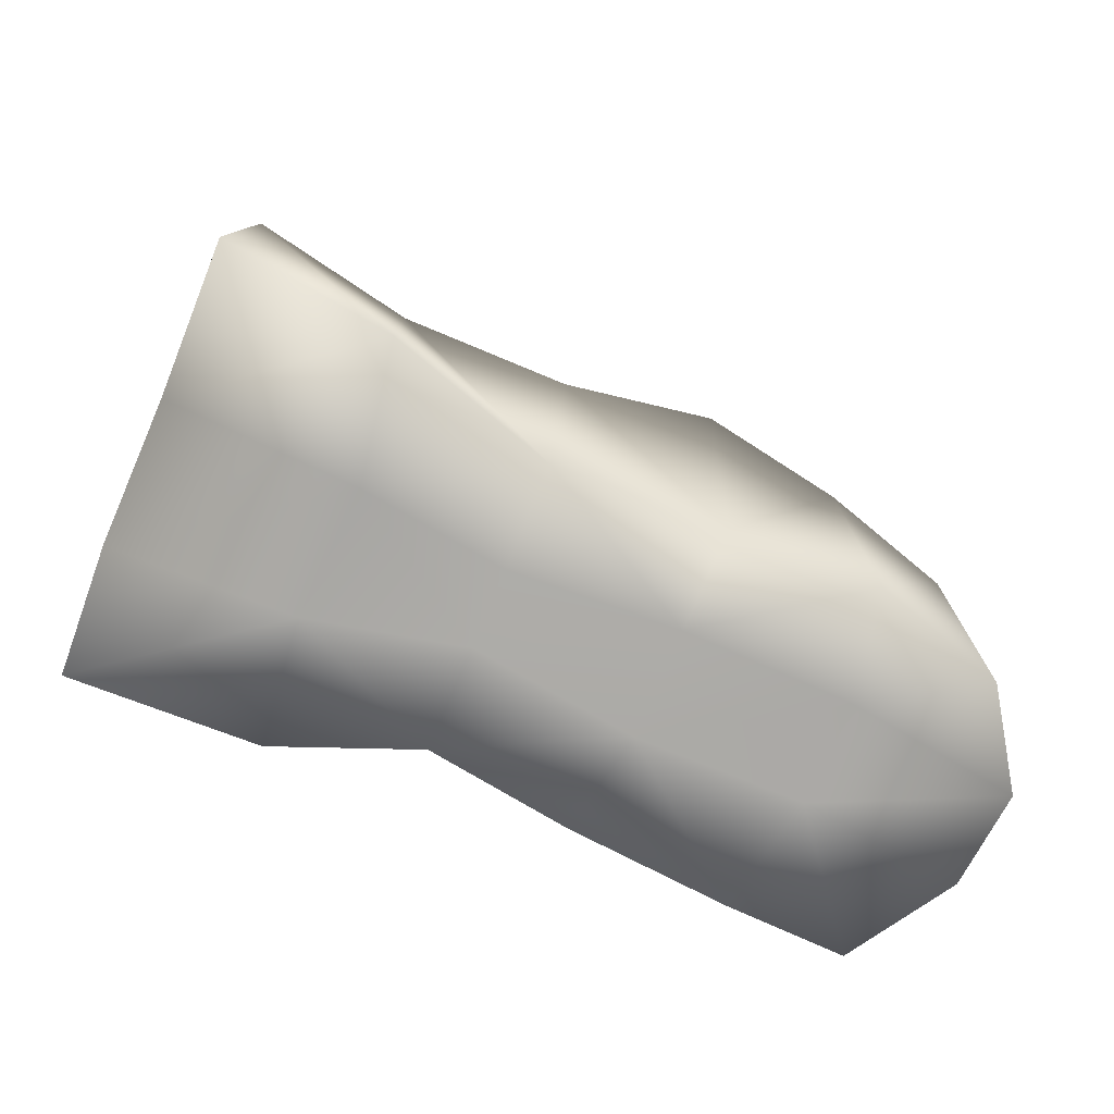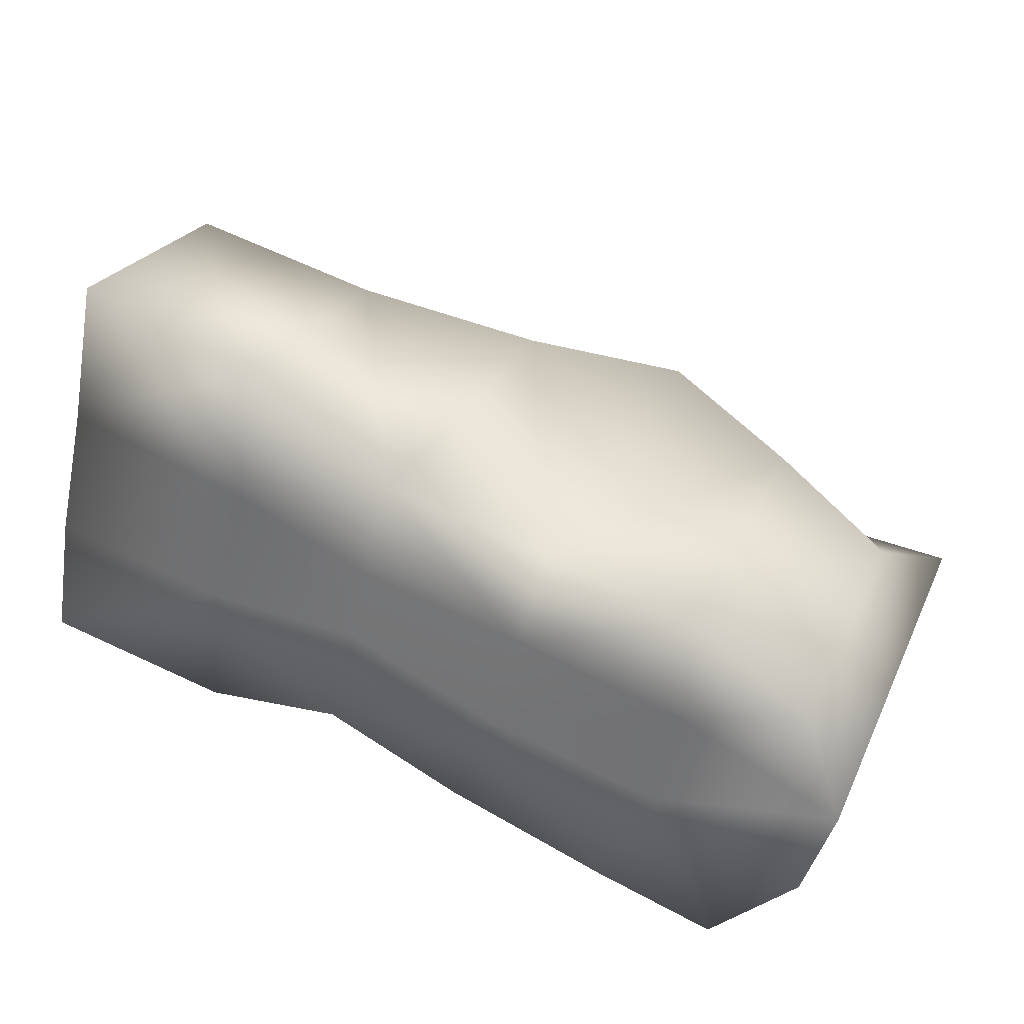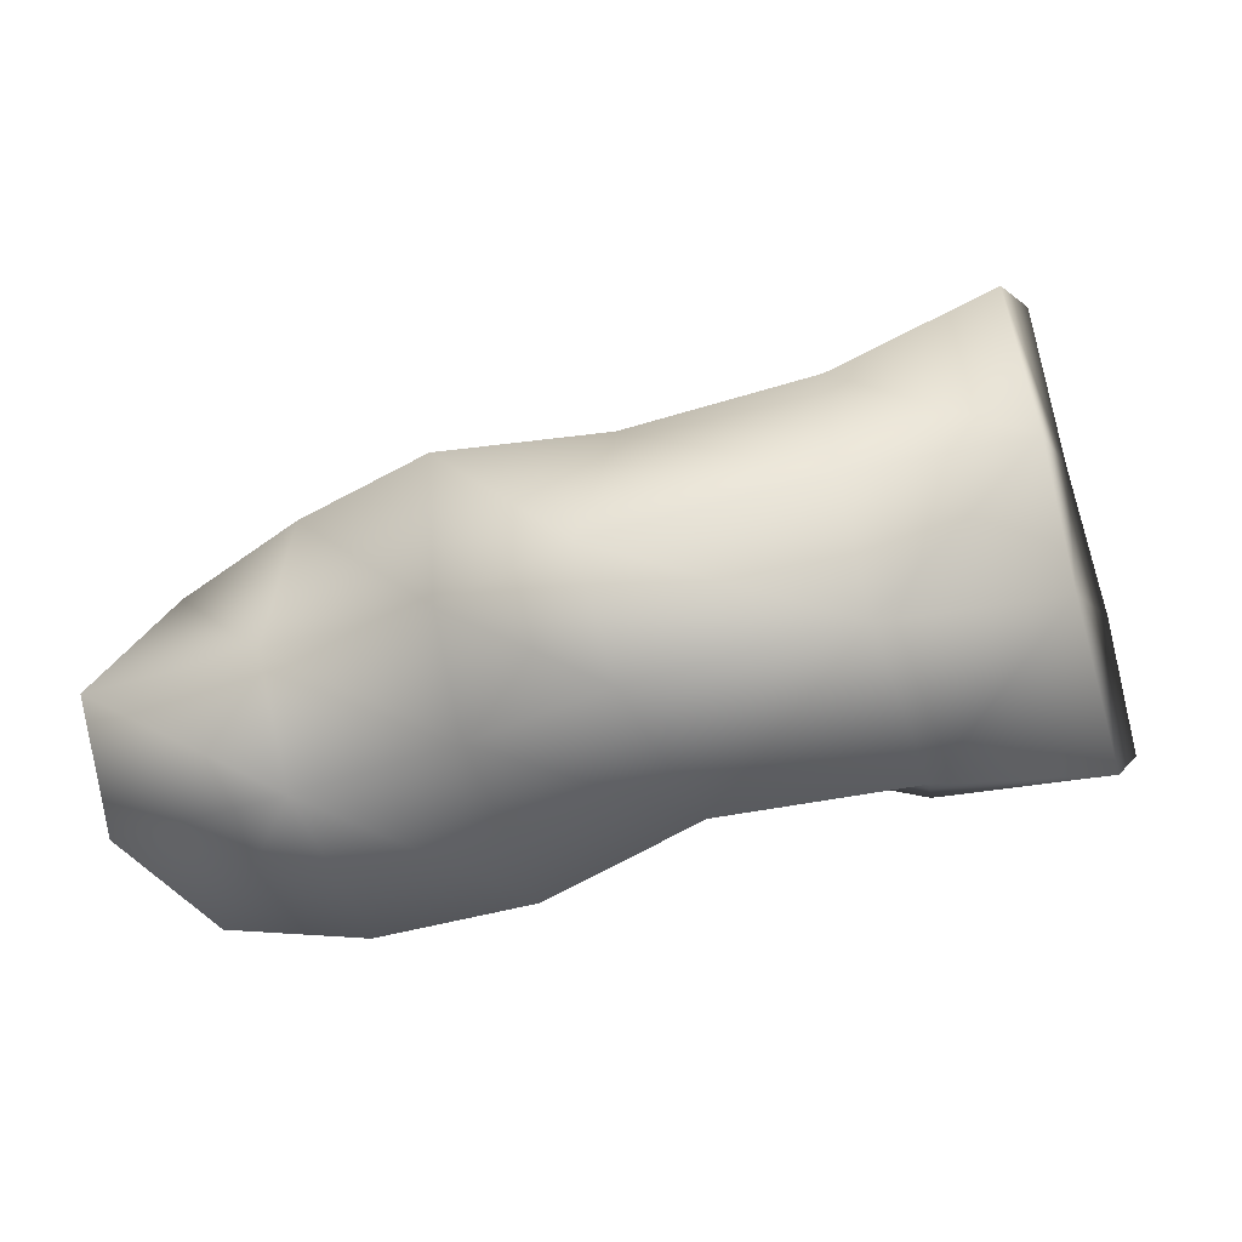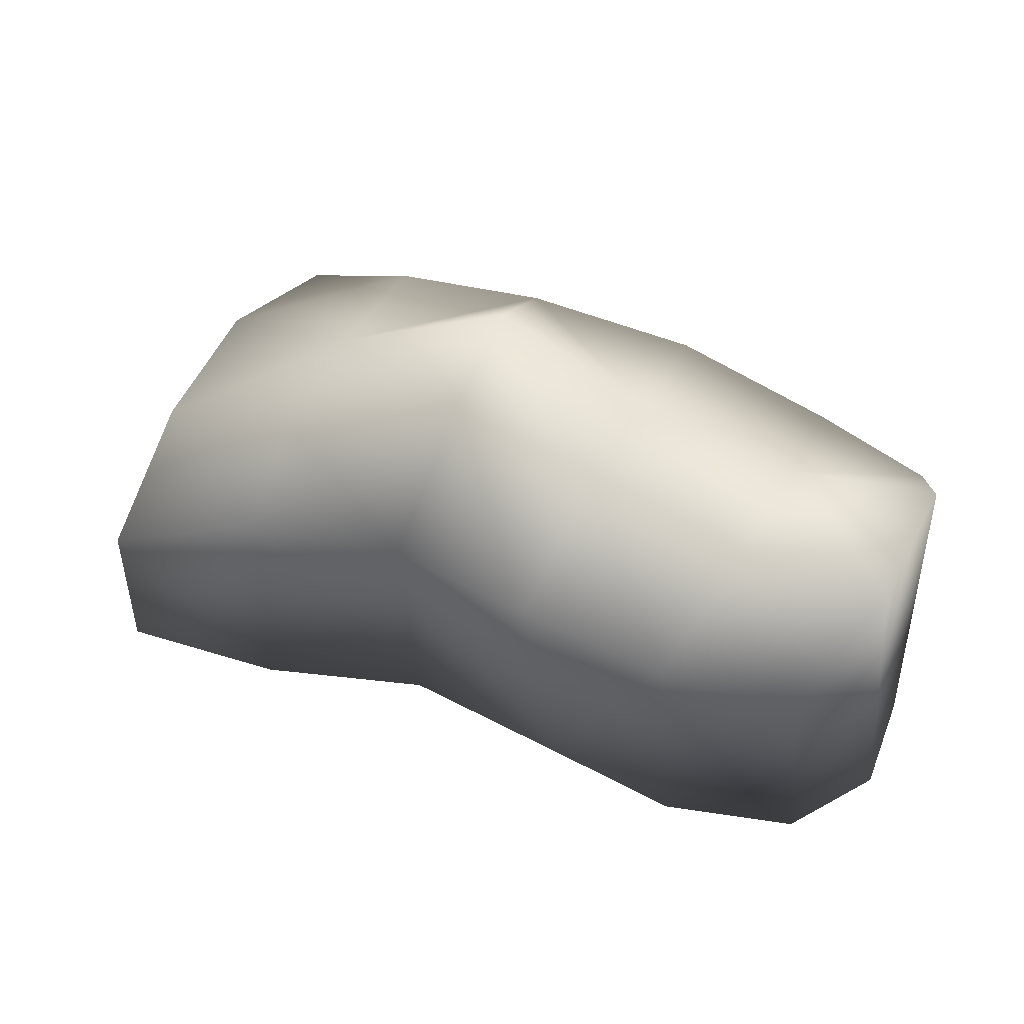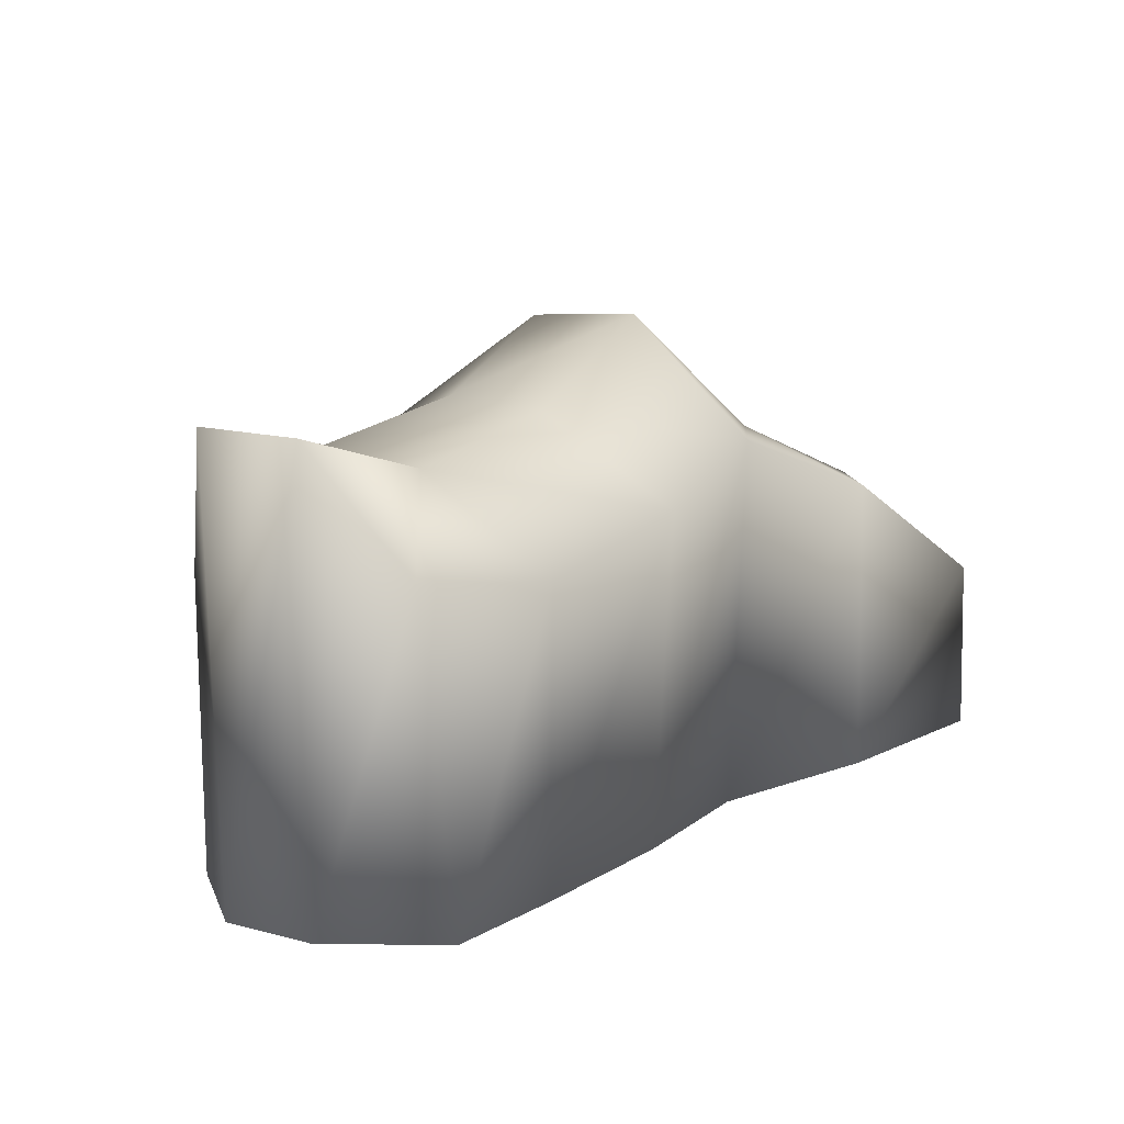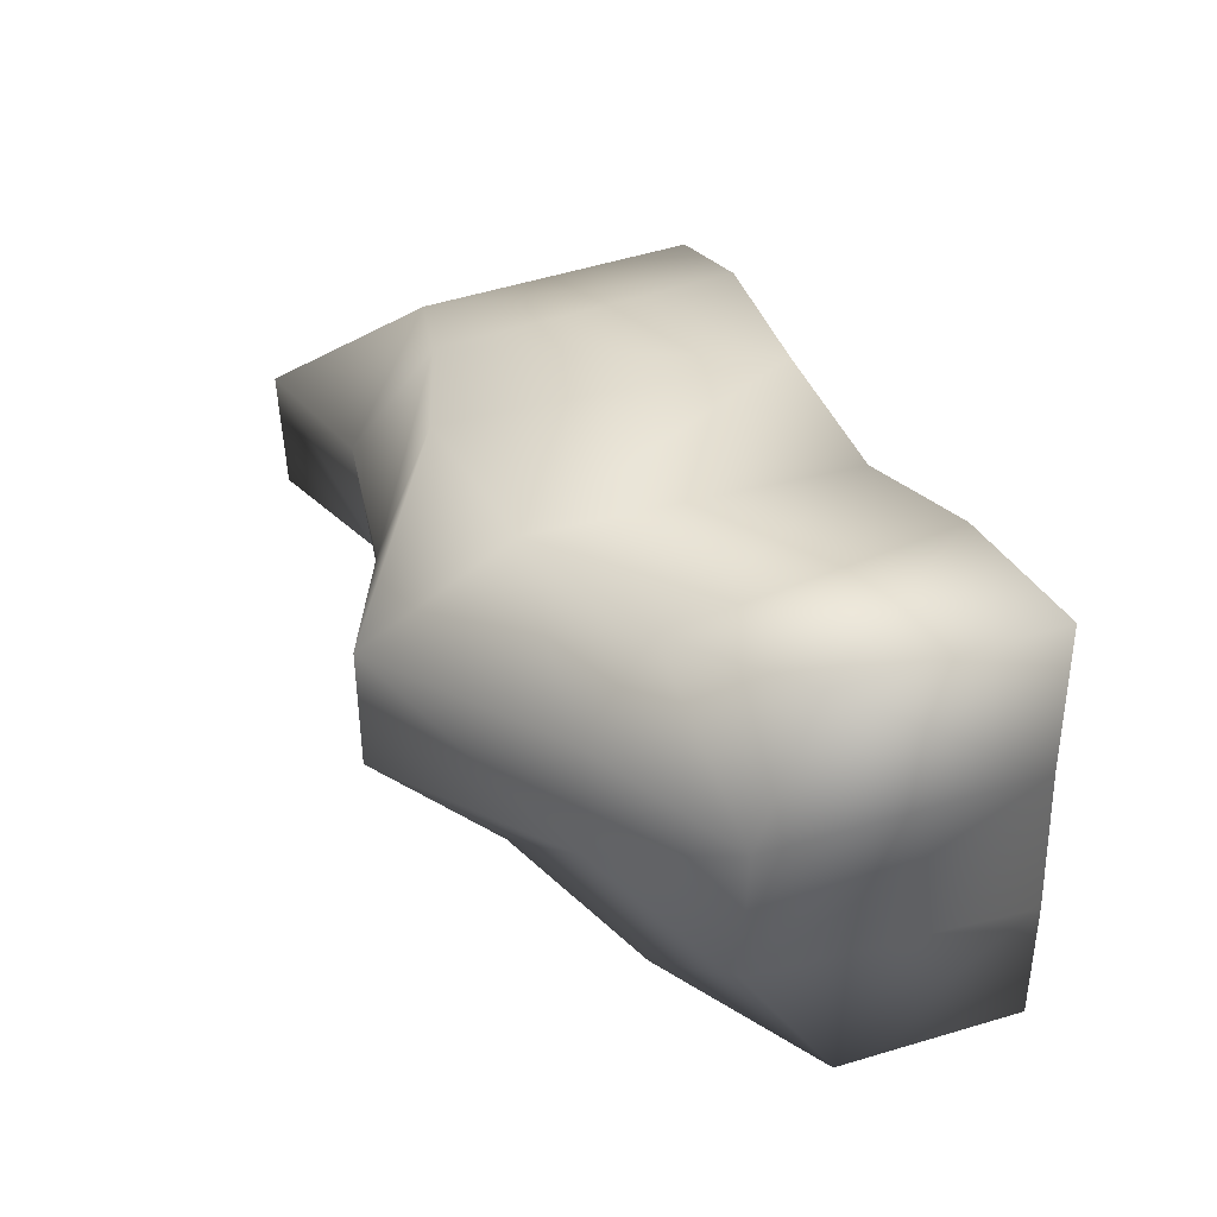
<metadata>
{"format":"obj","ext":"obj","renderer":"f3d","projection":"perspective","resolution":1024,"background":"white","views":[{"elev":-77.5,"azim":171.7,"up":"+Z"},{"elev":28.4,"azim":-155.5,"up":"+Y"},{"elev":1.1,"azim":12.8,"up":"+Y"},{"elev":55.1,"azim":-138.9,"up":"+Z"},{"elev":14.9,"azim":-35.4,"up":"+Z"},{"elev":53.7,"azim":69.6,"up":"+Y"}]}
</metadata>
<code>
v 2.031 2.211 -42.67
v 1.798 3.332 -42.75
v 1.943 2.179 -41.16
v 1.658 3.534 -40.46
v 1.458 4.565 -42.84
v 1.4 4.691 -40.6
v 1.137 5.865 -42.95
v 1.05 5.853 -41.19
v 0.6252 2.161 -40.2
v 0.2482 3.341 -39.82
v -0.006646 4.401 -39.88
v -0.1964 5.164 -40.51
v -0.8903 1.936 -39.58
v -1.338 2.916 -38.6
v -1.66 3.911 -38.71
v -1.659 4.726 -40.02
v -2.595 2.471 -39.22
v -2.19 1.262 -39.86
v -2.811 3.447 -39.21
v -3.016 4.574 -39.79
v -3.991 2.056 -39.44
v -3.578 0.9184 -40.12
v -4.212 3.121 -39.41
v -4.178 4.087 -40.16
v -4.718 0.9694 -39.98
v -5.205 1.743 -39
v -5.459 2.803 -39.06
v -5.201 3.481 -40.37
v -5.318 1.545 -42.77
v -4.529 0.7739 -42.7
v -5.612 2.355 -42.81
v -5.314 3.257 -42.8
v -3.979 2.037 -42.74
v -3.512 1.072 -42.72
v -4.234 2.91 -42.77
v -4.284 3.892 -42.82
v -2.544 2.396 -42.77
v -2.134 1.56 -42.77
v -2.787 3.326 -42.83
v -3.028 4.172 -42.78
v -0.9364 2.054 -42.78
v -1.172 2.933 -42.77
v -1.345 3.598 -42.78
v -1.567 4.481 -42.78
v 0.2221 2.97 -42.73
v 0.3859 1.846 -42.64
v -0.1366 4.074 -42.78
v -0.2485 5.306 -42.89
f 1 2 3
f 3 2 4
f 2 5 4
f 4 5 6
f 7 8 5
f 5 8 6
f 3 4 9
f 9 4 10
f 4 6 10
f 10 6 11
f 8 12 6
f 6 12 11
f 9 10 13
f 13 10 14
f 11 15 10
f 10 15 14
f 12 16 11
f 11 16 15
f 14 17 13
f 13 17 18
f 15 19 14
f 14 19 17
f 16 20 15
f 15 20 19
f 17 21 18
f 18 21 22
f 19 23 17
f 17 23 21
f 20 24 19
f 19 24 23
f 22 21 25
f 25 21 26
f 23 27 21
f 21 27 26
f 24 28 23
f 23 28 27
f 26 29 25
f 25 29 30
f 27 31 26
f 26 31 29
f 27 28 31
f 31 28 32
f 29 33 30
f 30 33 34
f 29 31 33
f 33 31 35
f 31 32 35
f 35 32 36
f 33 37 34
f 34 37 38
f 33 35 37
f 37 35 39
f 35 36 39
f 39 36 40
f 38 37 41
f 41 37 42
f 37 39 42
f 42 39 43
f 40 44 39
f 39 44 43
f 42 45 41
f 41 45 46
f 43 47 42
f 42 47 45
f 43 44 47
f 47 44 48
f 45 1 46
f 1 45 2
f 45 47 2
f 2 47 5
f 47 48 5
f 5 48 7
f 32 28 36
f 36 28 24
f 36 24 40
f 40 24 20
f 44 40 16
f 16 40 20
f 48 44 12
f 12 44 16
f 7 48 8
f 8 48 12
f 34 22 30
f 30 22 25
f 38 18 34
f 34 18 22
f 41 13 38
f 38 13 18
f 46 9 41
f 41 9 13
f 1 3 46
f 46 3 9

</code>
